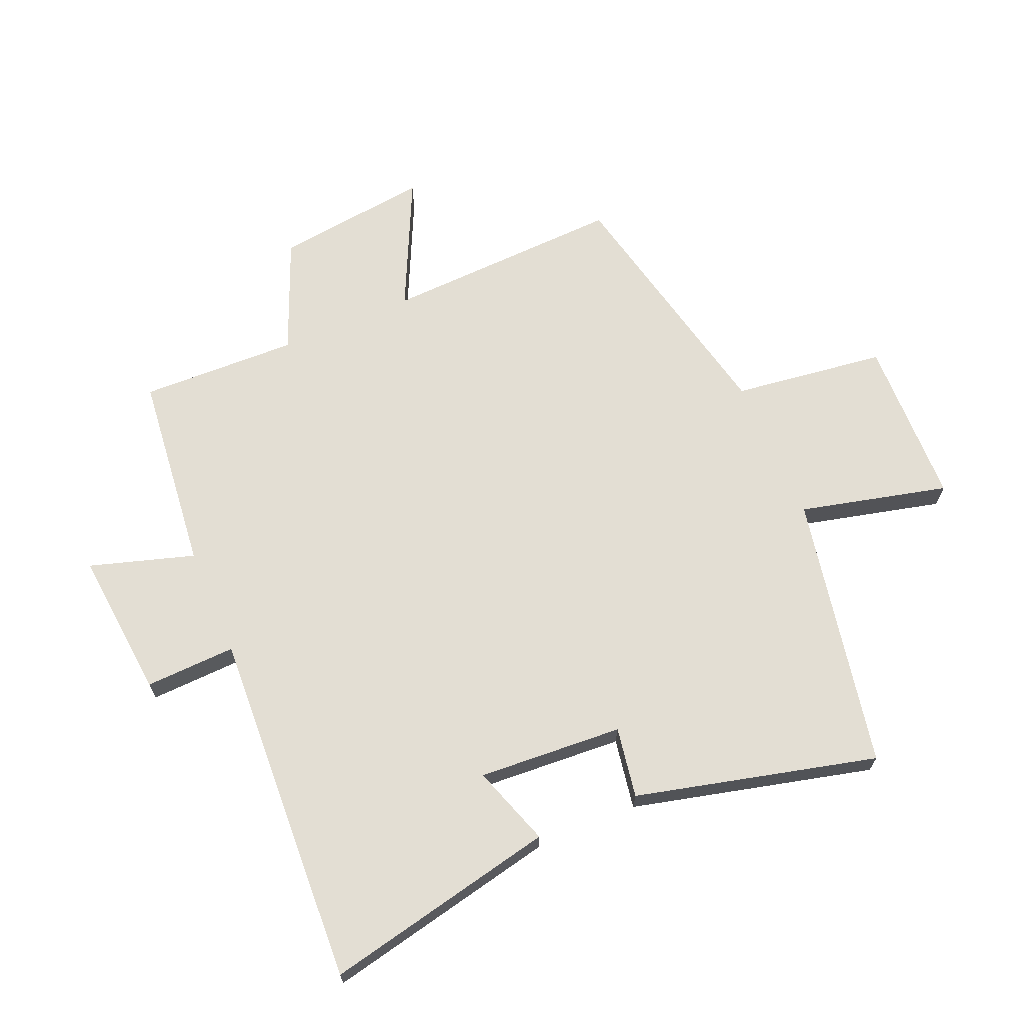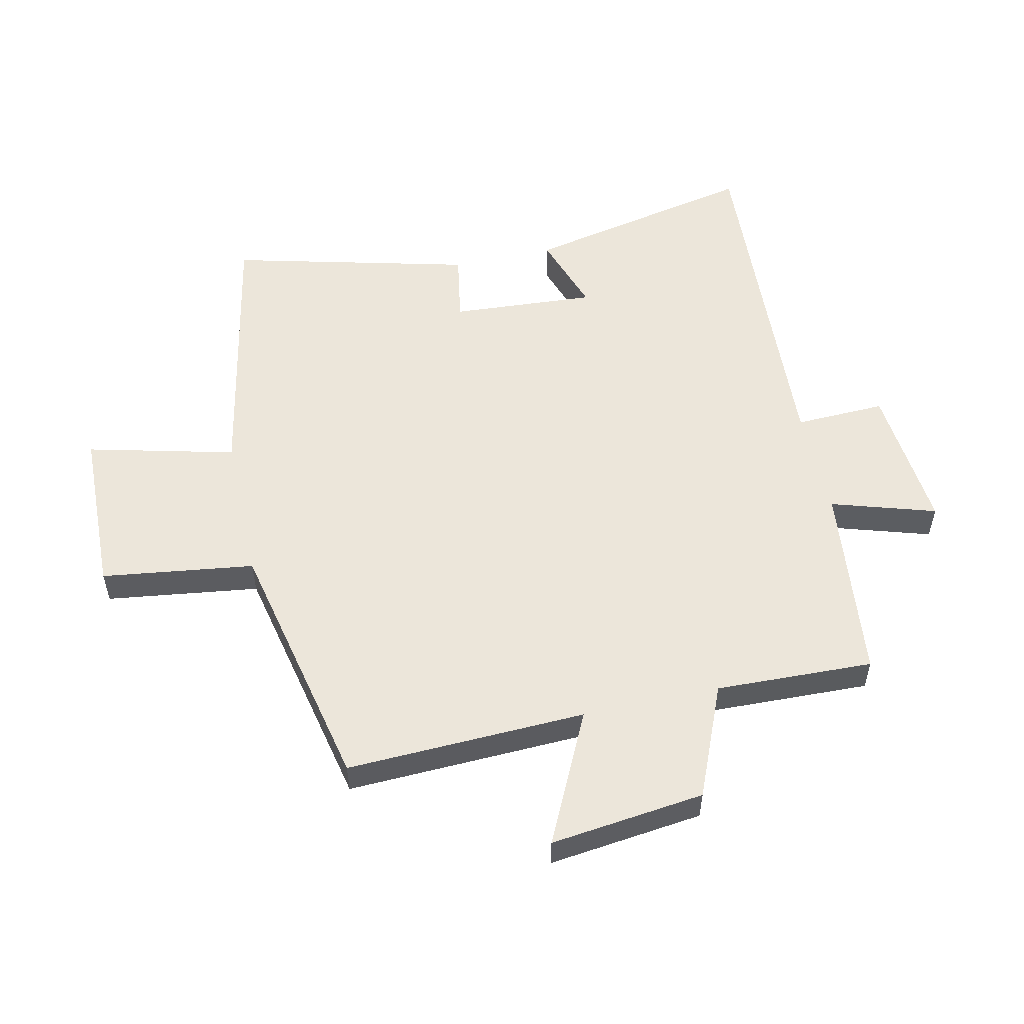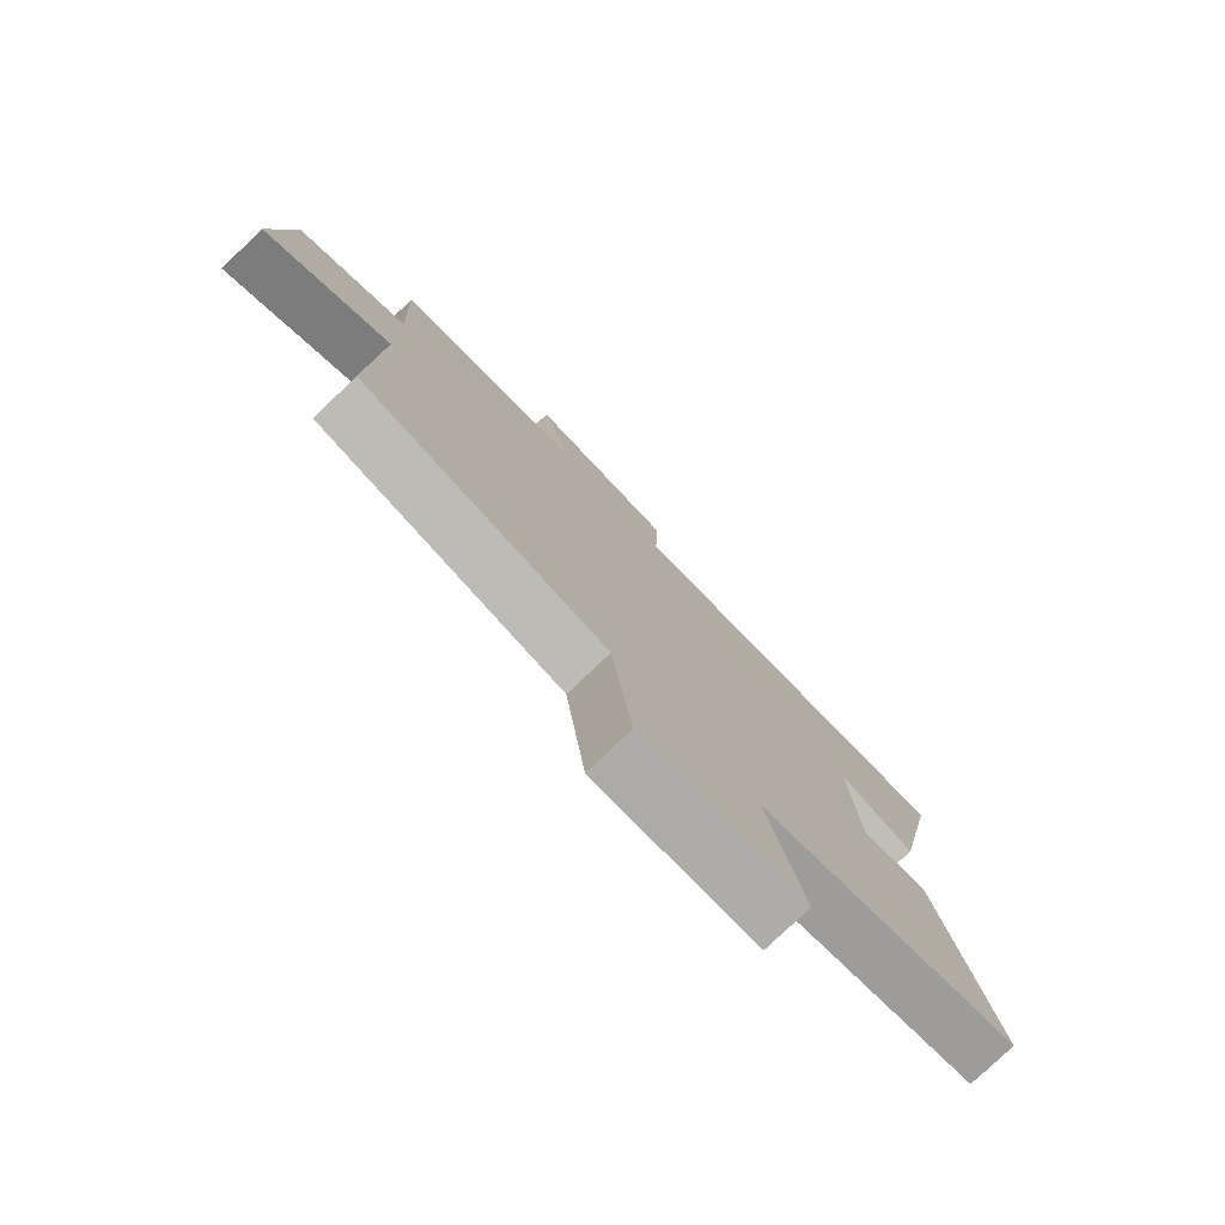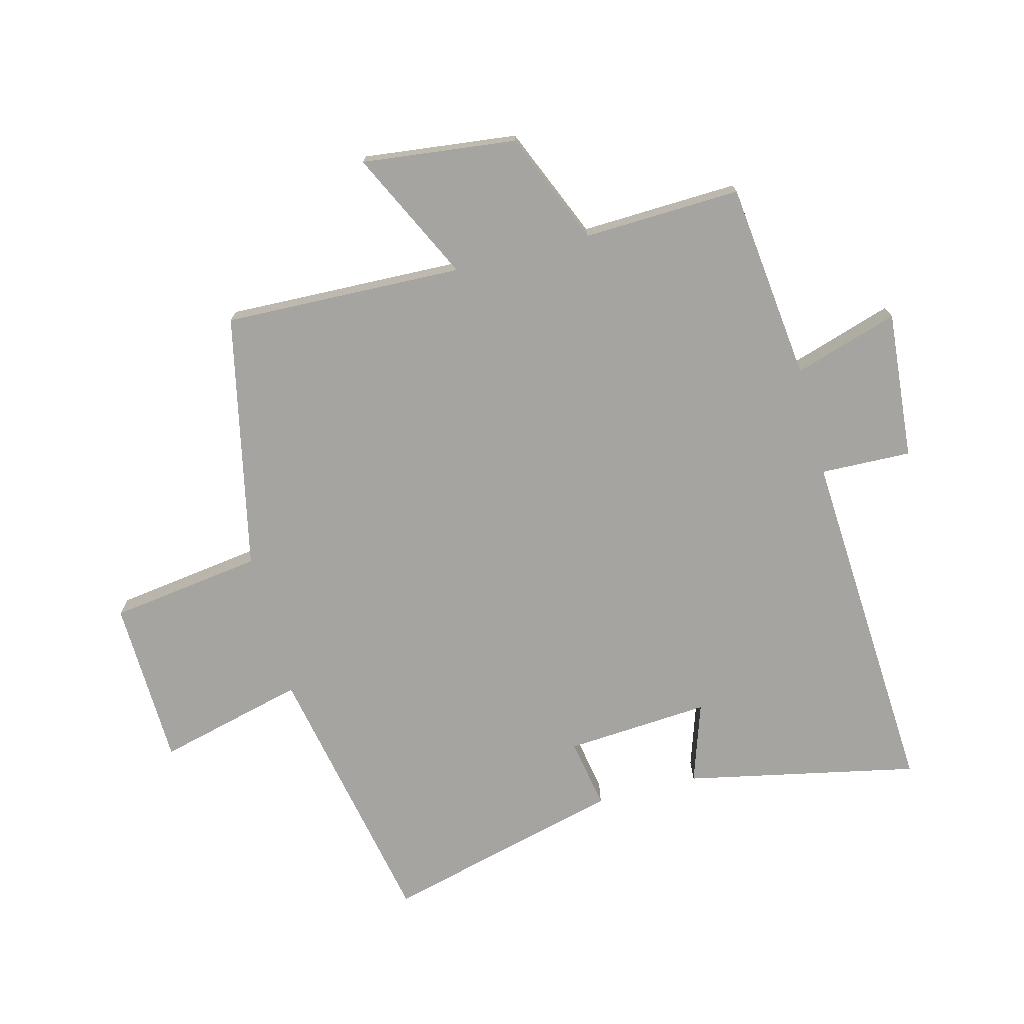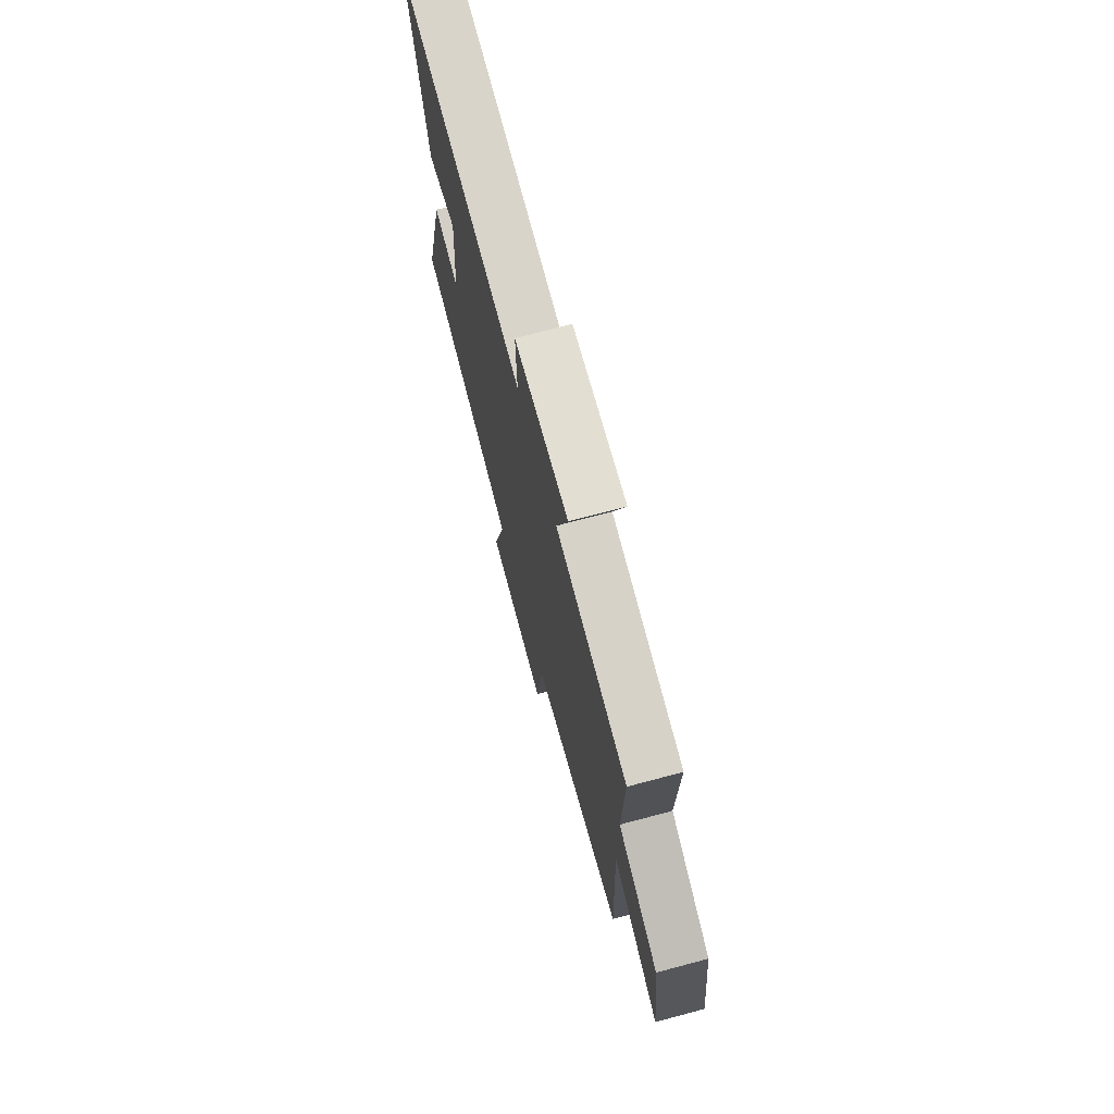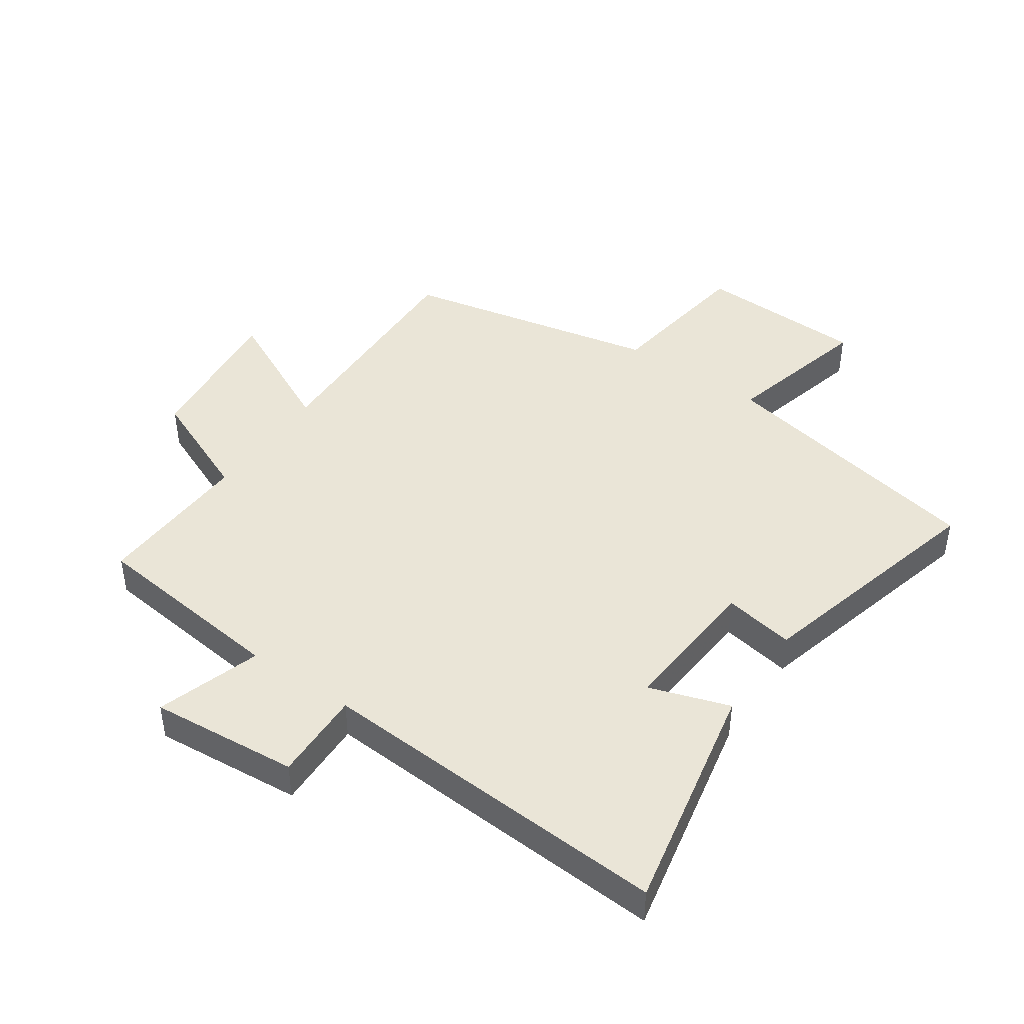
<metadata>
{"format":"obj","ext":"obj","renderer":"f3d","projection":"perspective","resolution":1024,"background":"white","views":[{"elev":67.3,"azim":66.7,"up":"+Y"},{"elev":54.4,"azim":-102.5,"up":"+Y"},{"elev":-77.9,"azim":-46.2,"up":"+Z"},{"elev":-73.3,"azim":-75.3,"up":"+Y"},{"elev":72.3,"azim":-104.9,"up":"+Z"},{"elev":44.1,"azim":34.9,"up":"+Y"}]}
</metadata>
<code>
v 0.599 0.07 -0.412
v 0.152 0.07 -0.5
v 0.212 0.07 -0.741
v -0.062 0.07 -0.749
v -0.096 0.07 -0.5
v -0.514 0.07 -0.41
v -0.5 0.07 -0.019
v -0.713 0.07 -0.122
v -0.683 0.07 0.13
v -0.5 0.07 0.207
v -0.509 0.07 0.464
v -0.185 0.07 0.5
v -0.238 0.07 0.67
v 0.004 0.07 0.648
v -0.001 0.07 0.5
v 0.58 0.07 0.532
v 0.5 0.07 0.152
v 0.369 0.07 0.196
v 0.385 0.07 -0.04
v 0.5 0.07 -0.02
v 0.599 0 -0.412
v 0.152 0 -0.5
v 0.212 0 -0.741
v -0.062 0 -0.749
v -0.096 0 -0.5
v -0.514 0 -0.41
v -0.5 0 -0.019
v -0.713 0 -0.122
v -0.683 0 0.13
v -0.5 0 0.207
v -0.509 0 0.464
v -0.185 0 0.5
v -0.238 0 0.67
v 0.004 0 0.648
v -0.001 0 0.5
v 0.58 0 0.532
v 0.5 0 0.152
v 0.369 0 0.196
v 0.385 0 -0.04
v 0.5 0 -0.02
f 19 20 1 2
f 18 19 2
f 15 16 17 18
f 15 18 2
f 12 13 14 15
f 12 15 2
f 11 12 2
f 10 11 2
f 7 8 9 10
f 7 10 2 3
f 5 6 7
f 5 7 3
f 3 4 5
f 22 21 40 39
f 22 39 38
f 38 37 36 35
f 22 38 35
f 35 34 33 32
f 22 35 32
f 22 32 31
f 22 31 30
f 30 29 28 27
f 23 22 30 27
f 27 26 25
f 23 27 25
f 25 24 23
f 1 21 22 2
f 2 22 23 3
f 3 23 24 4
f 4 24 25 5
f 5 25 26 6
f 6 26 27 7
f 7 27 28 8
f 8 28 29 9
f 9 29 30 10
f 10 30 31 11
f 11 31 32 12
f 12 32 33 13
f 13 33 34 14
f 14 34 35 15
f 15 35 36 16
f 16 36 37 17
f 17 37 38 18
f 18 38 39 19
f 19 39 40 20
f 20 40 21 1

</code>
